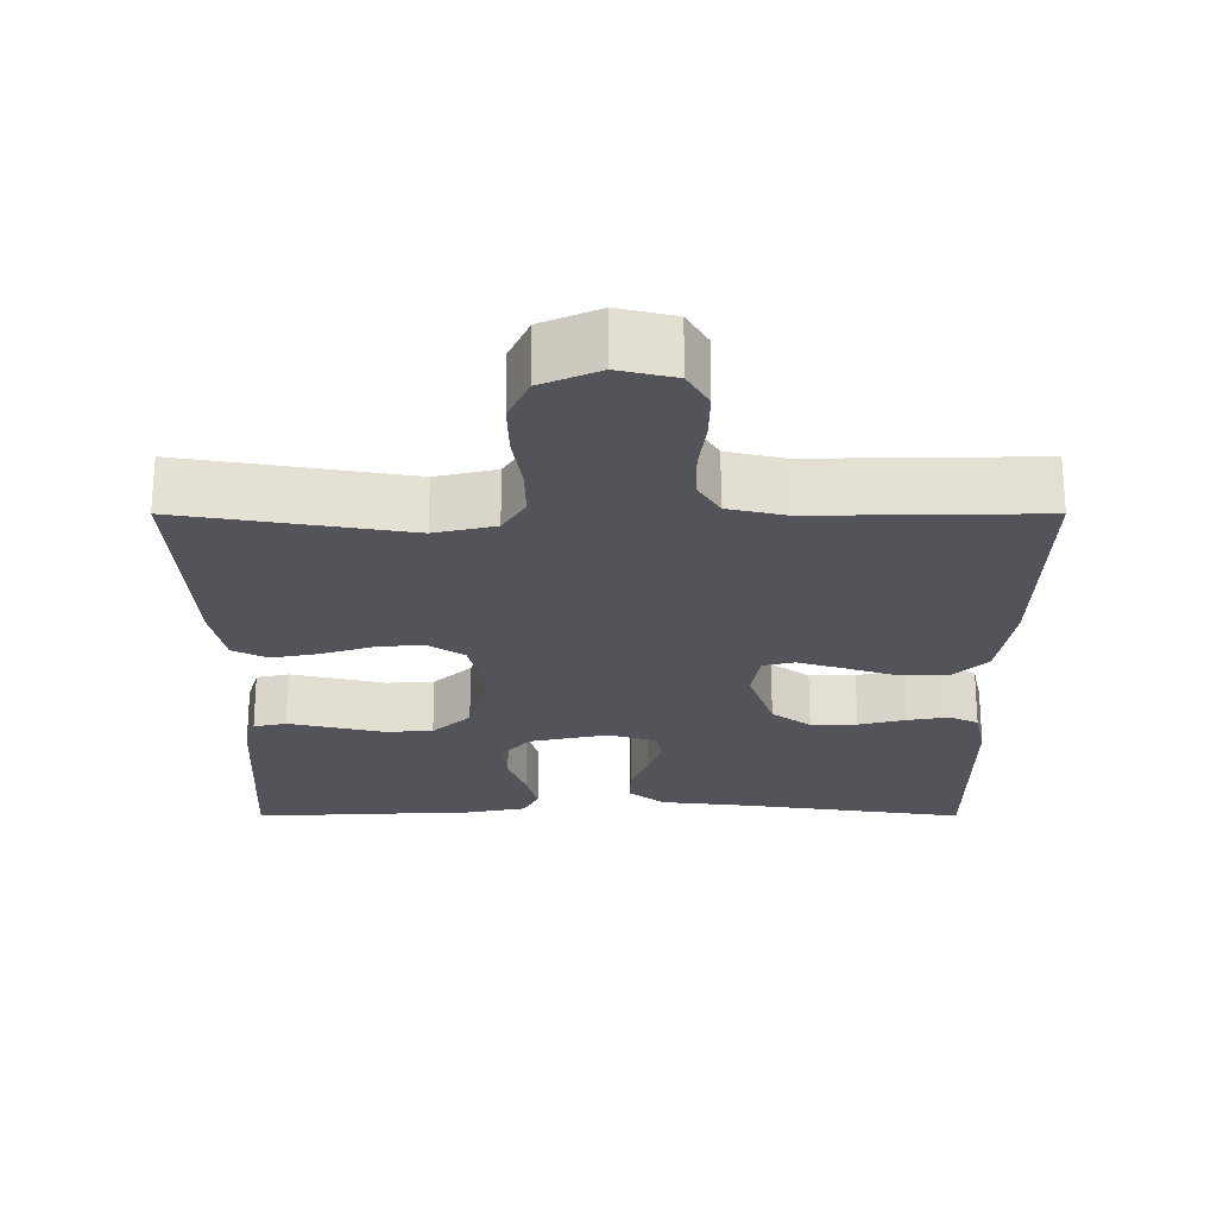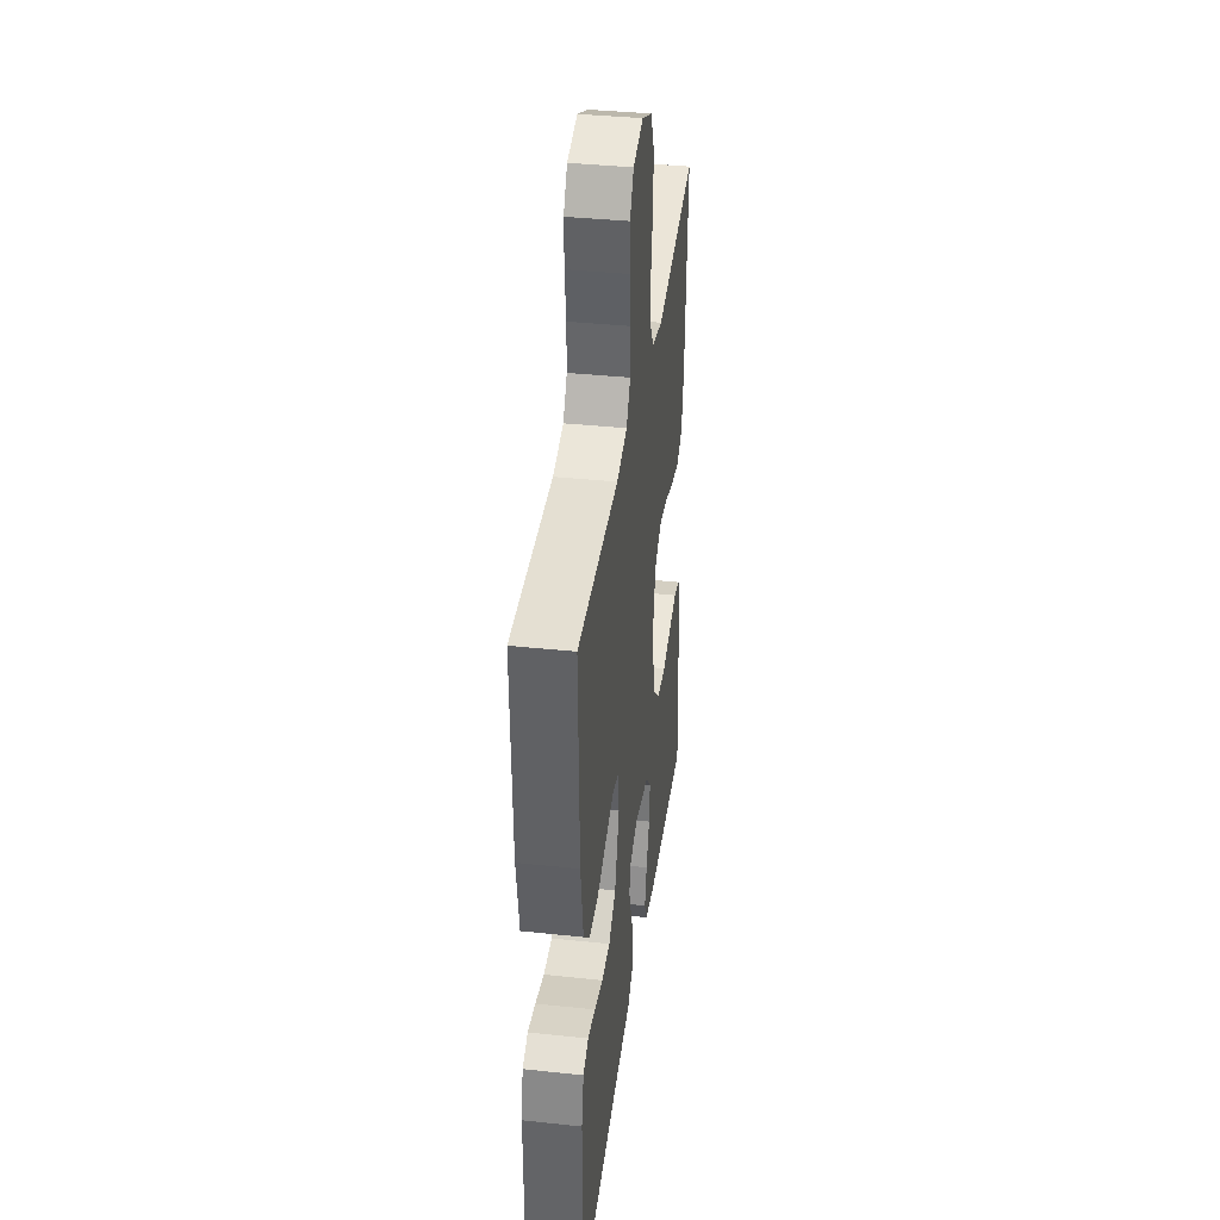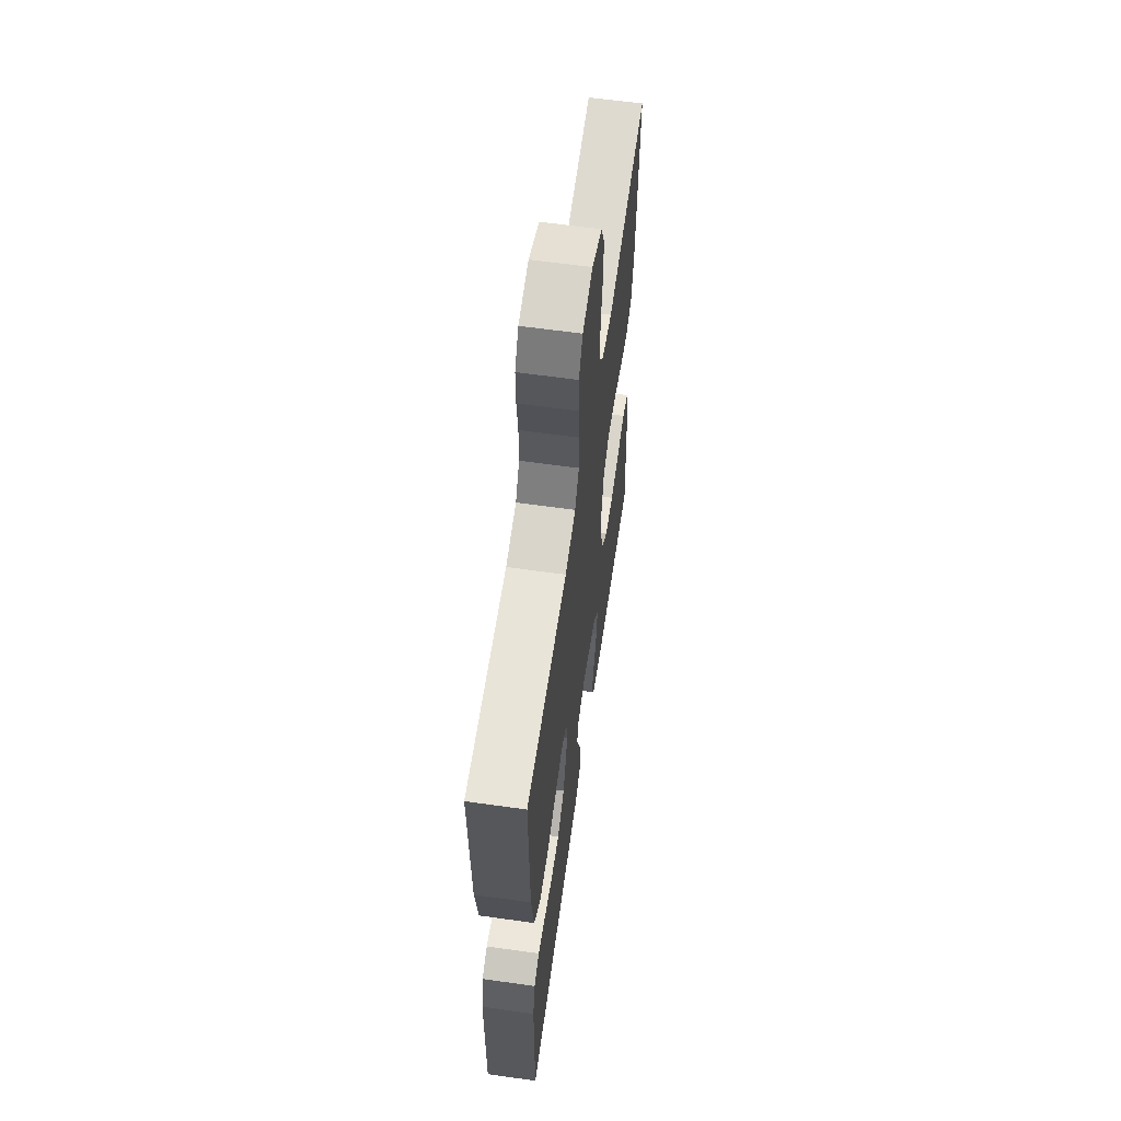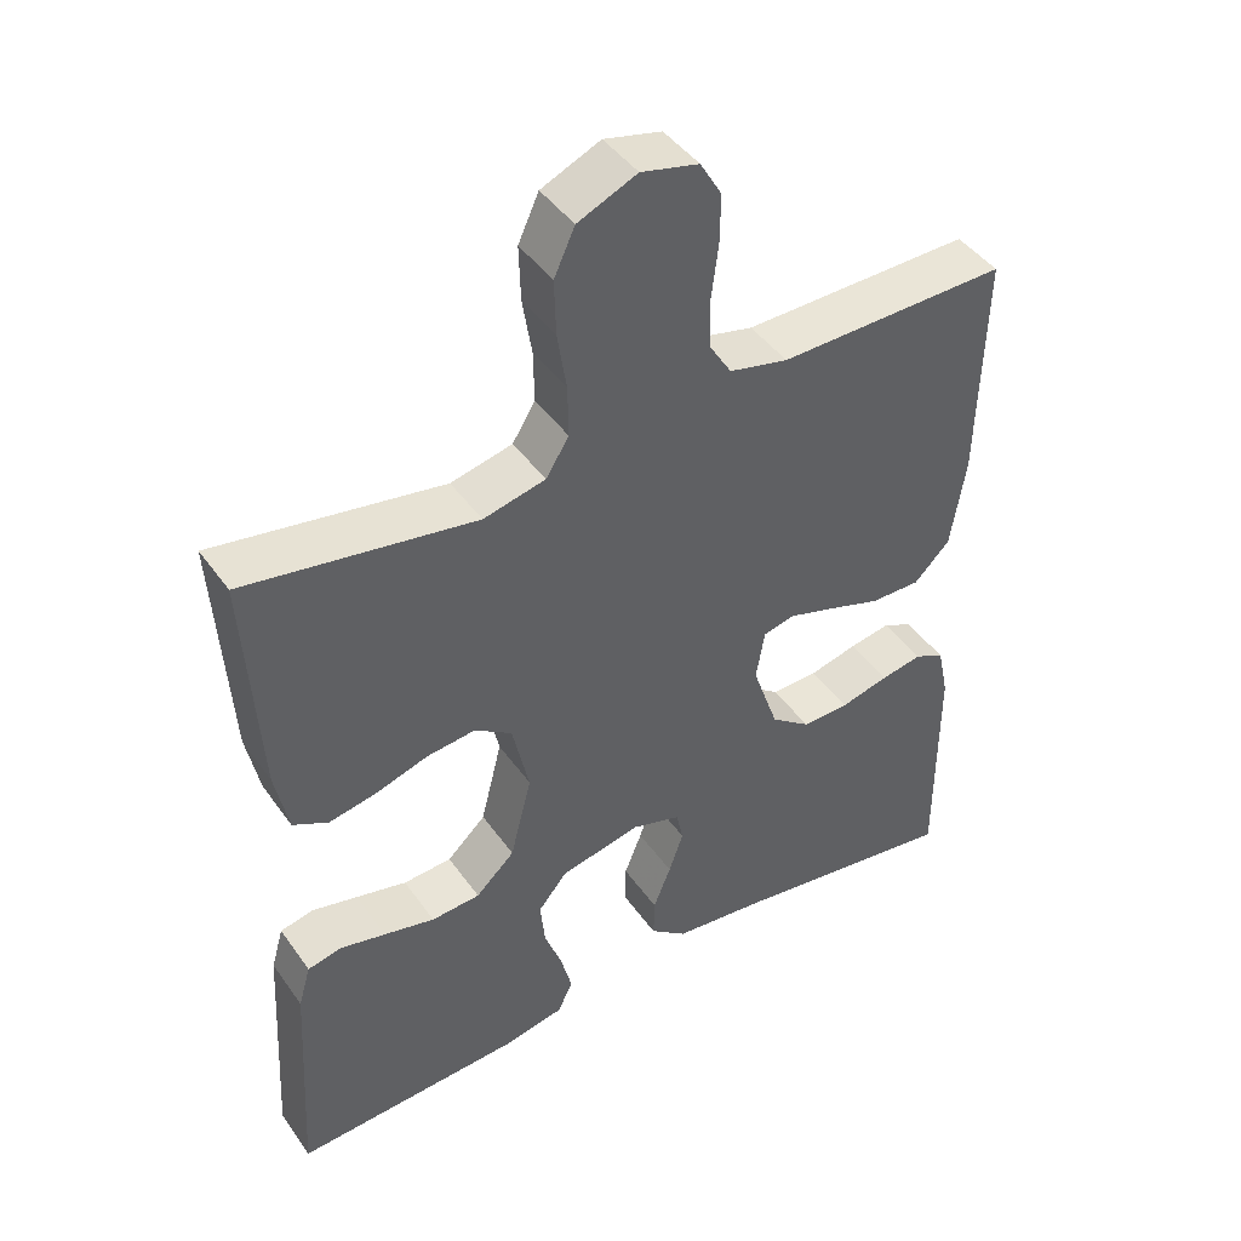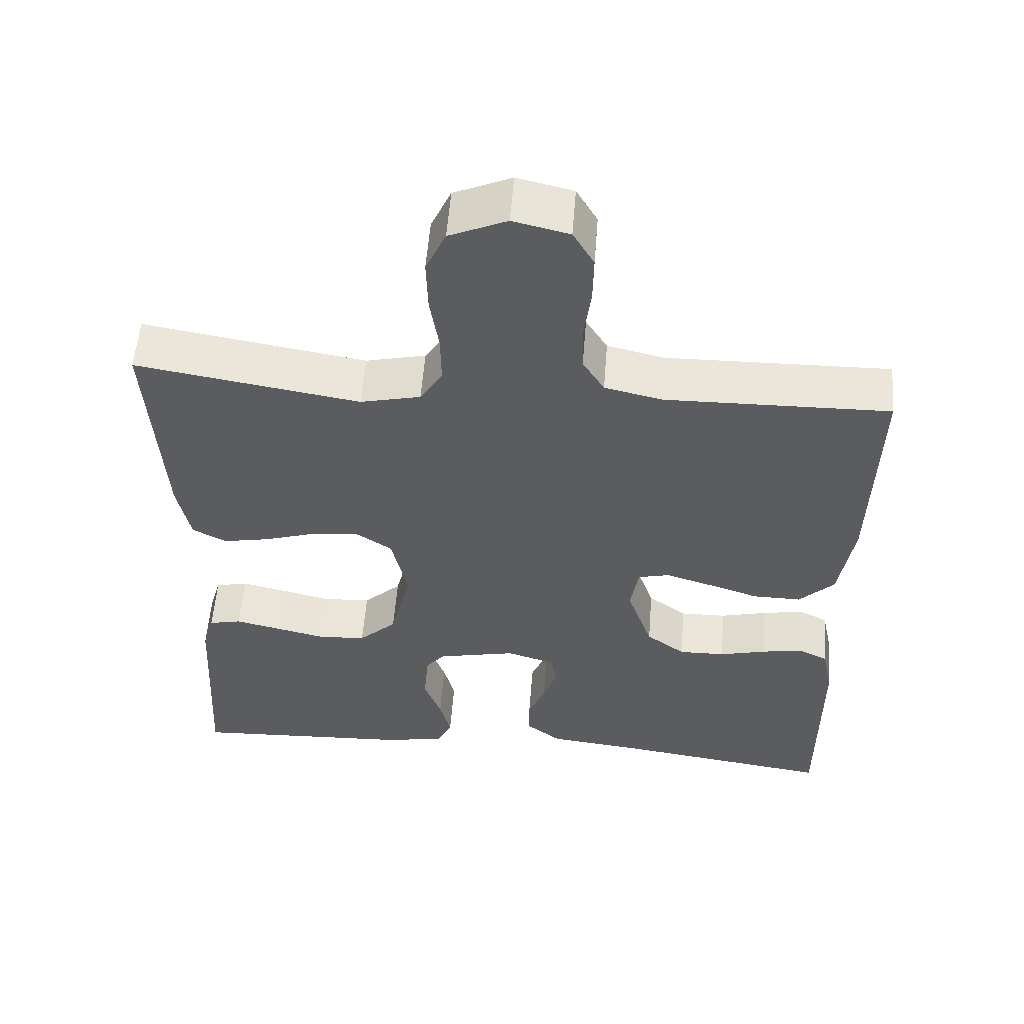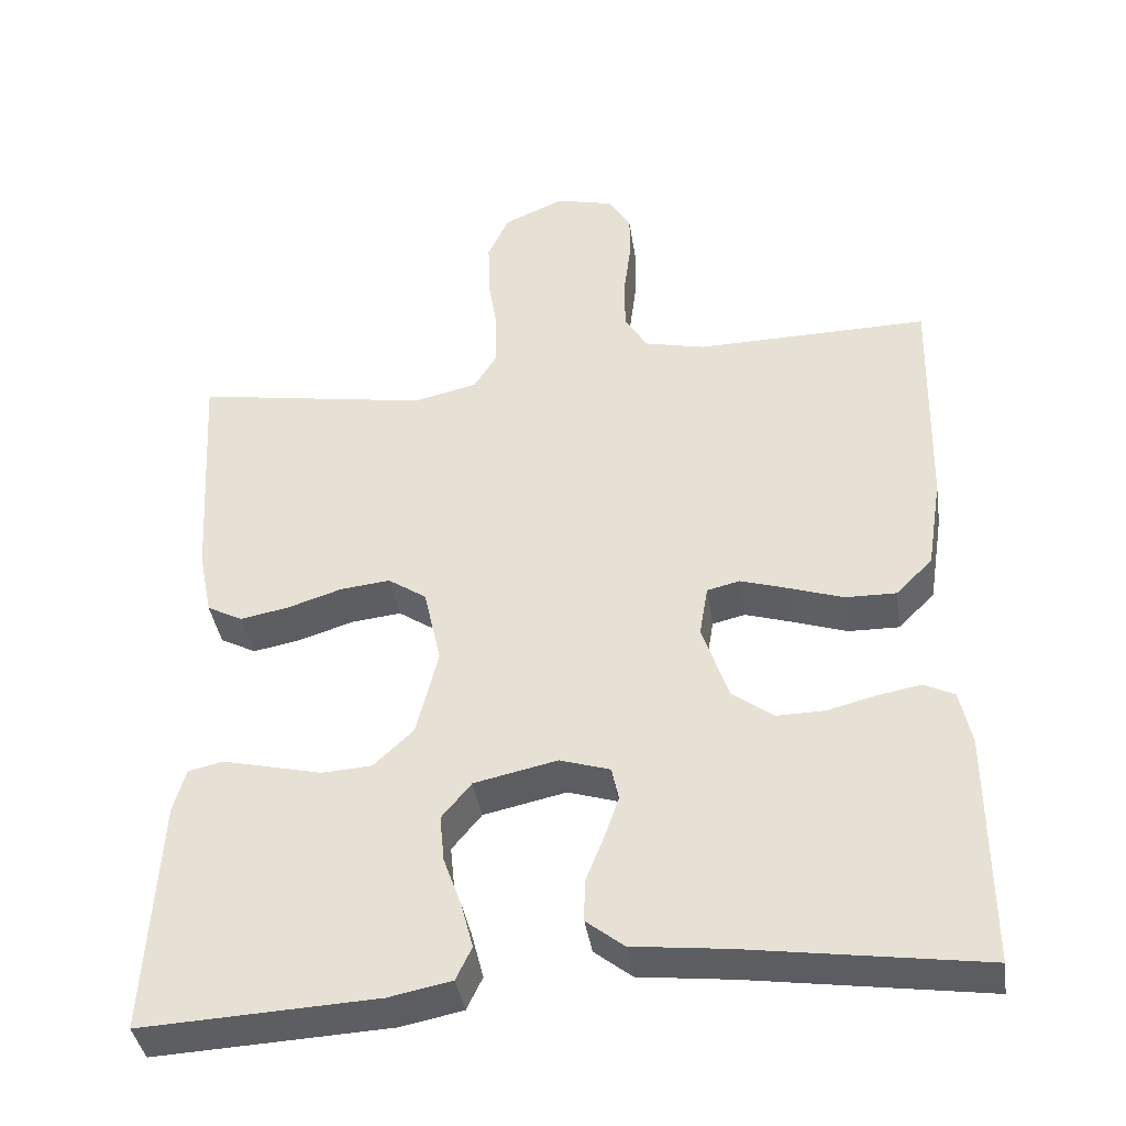
<metadata>
{"format":"obj","ext":"obj","renderer":"f3d","projection":"perspective","resolution":1024,"background":"white","views":[{"elev":66.3,"azim":-180.0,"up":"+Z"},{"elev":37.9,"azim":-82.3,"up":"+Z"},{"elev":61.0,"azim":-81.8,"up":"+Z"},{"elev":44.3,"azim":147.1,"up":"+Z"},{"elev":55.5,"azim":-175.6,"up":"+Z"},{"elev":-39.4,"azim":-171.4,"up":"+Z"}]}
</metadata>
<code>
v -0.5 0.07 0.5
v -0.2 0.07 0.495
v -0.123 0.07 0.513
v -0.094 0.07 0.56
v -0.093 0.07 0.625
v -0.102 0.07 0.695
v -0.103 0.07 0.759
v -0.075 0.07 0.807
v 0 0.07 0.825
v 0.077 0.07 0.791
v 0.104 0.07 0.732
v 0.102 0.07 0.66
v 0.09 0.07 0.584
v 0.089 0.07 0.517
v 0.119 0.07 0.469
v 0.2 0.07 0.45
v 0.5 0.07 0.5
v 0.482 0.07 0.2
v 0.465 0.07 0.115
v 0.419 0.07 0.091
v 0.357 0.07 0.103
v 0.288 0.07 0.125
v 0.224 0.07 0.132
v 0.175 0.07 0.099
v 0.153 0.07 0
v 0.181 0.07 -0.112
v 0.232 0.07 -0.16
v 0.296 0.07 -0.164
v 0.363 0.07 -0.148
v 0.423 0.07 -0.134
v 0.467 0.07 -0.144
v 0.483 0.07 -0.2
v 0.5 0.07 -0.5
v 0.2 0.07 -0.485
v 0.12 0.07 -0.469
v 0.1 0.07 -0.427
v 0.115 0.07 -0.369
v 0.138 0.07 -0.305
v 0.144 0.07 -0.245
v 0.106 0.07 -0.199
v 0 0.07 -0.176
v -0.064 0.07 -0.196
v -0.073 0.07 -0.238
v -0.054 0.07 -0.293
v -0.031 0.07 -0.351
v -0.03 0.07 -0.404
v -0.078 0.07 -0.442
v -0.2 0.07 -0.456
v -0.5 0.07 -0.5
v -0.499 0.07 -0.2
v -0.484 0.07 -0.13
v -0.445 0.07 -0.111
v -0.39 0.07 -0.121
v -0.327 0.07 -0.137
v -0.265 0.07 -0.138
v -0.213 0.07 -0.099
v -0.179 0.07 0
v -0.19 0.07 0.066
v -0.232 0.07 0.076
v -0.293 0.07 0.057
v -0.362 0.07 0.034
v -0.427 0.07 0.033
v -0.474 0.07 0.08
v -0.493 0.07 0.2
v -0.5 0 0.5
v -0.2 0 0.495
v -0.123 0 0.513
v -0.094 0 0.56
v -0.093 0 0.625
v -0.102 0 0.695
v -0.103 0 0.759
v -0.075 0 0.807
v 0 0 0.825
v 0.077 0 0.791
v 0.104 0 0.732
v 0.102 0 0.66
v 0.09 0 0.584
v 0.089 0 0.517
v 0.119 0 0.469
v 0.2 0 0.45
v 0.5 0 0.5
v 0.482 0 0.2
v 0.465 0 0.115
v 0.419 0 0.091
v 0.357 0 0.103
v 0.288 0 0.125
v 0.224 0 0.132
v 0.175 0 0.099
v 0.153 0 0
v 0.181 0 -0.112
v 0.232 0 -0.16
v 0.296 0 -0.164
v 0.363 0 -0.148
v 0.423 0 -0.134
v 0.467 0 -0.144
v 0.483 0 -0.2
v 0.5 0 -0.5
v 0.2 0 -0.485
v 0.12 0 -0.469
v 0.1 0 -0.427
v 0.115 0 -0.369
v 0.138 0 -0.305
v 0.144 0 -0.245
v 0.106 0 -0.199
v 0 0 -0.176
v -0.064 0 -0.196
v -0.073 0 -0.238
v -0.054 0 -0.293
v -0.031 0 -0.351
v -0.03 0 -0.404
v -0.078 0 -0.442
v -0.2 0 -0.456
v -0.5 0 -0.5
v -0.499 0 -0.2
v -0.484 0 -0.13
v -0.445 0 -0.111
v -0.39 0 -0.121
v -0.327 0 -0.137
v -0.265 0 -0.138
v -0.213 0 -0.099
v -0.179 0 0
v -0.19 0 0.066
v -0.232 0 0.076
v -0.293 0 0.057
v -0.362 0 0.034
v -0.427 0 0.033
v -0.474 0 0.08
v -0.493 0 0.2
f 63 64 1 2
f 60 61 62 63
f 59 60 63 2
f 58 59 2 3
f 57 58 3 4
f 51 52 53 54
f 49 50 51 54
f 48 49 54 55
f 47 48 55 56
f 44 45 46 47
f 43 44 47 56
f 35 36 37 38
f 33 34 35 38
f 33 38 39
f 32 33 39 40
f 28 29 30 31
f 28 31 32 40
f 19 20 21 22
f 19 22 23
f 16 17 18 19
f 15 16 19 23
f 14 15 23 24
f 10 11 12 13
f 10 13 14
f 9 10 14
f 5 6 7 8
f 4 5 8 9
f 57 4 9 14
f 42 43 56 57
f 41 42 57 14
f 27 28 40 41
f 26 27 41
f 25 26 41
f 14 24 25 41
f 66 65 128 127
f 127 126 125 124
f 66 127 124 123
f 67 66 123 122
f 68 67 122 121
f 118 117 116 115
f 118 115 114 113
f 119 118 113 112
f 120 119 112 111
f 111 110 109 108
f 120 111 108 107
f 102 101 100 99
f 102 99 98 97
f 103 102 97
f 104 103 97 96
f 95 94 93 92
f 104 96 95 92
f 86 85 84 83
f 87 86 83
f 83 82 81 80
f 87 83 80 79
f 88 87 79 78
f 77 76 75 74
f 78 77 74
f 78 74 73
f 72 71 70 69
f 73 72 69 68
f 78 73 68 121
f 121 120 107 106
f 78 121 106 105
f 105 104 92 91
f 105 91 90
f 105 90 89
f 105 89 88 78
f 1 65 66 2
f 2 66 67 3
f 3 67 68 4
f 4 68 69 5
f 5 69 70 6
f 6 70 71 7
f 7 71 72 8
f 8 72 73 9
f 9 73 74 10
f 10 74 75 11
f 11 75 76 12
f 12 76 77 13
f 13 77 78 14
f 14 78 79 15
f 15 79 80 16
f 16 80 81 17
f 17 81 82 18
f 18 82 83 19
f 19 83 84 20
f 20 84 85 21
f 21 85 86 22
f 22 86 87 23
f 23 87 88 24
f 24 88 89 25
f 25 89 90 26
f 26 90 91 27
f 27 91 92 28
f 28 92 93 29
f 29 93 94 30
f 30 94 95 31
f 31 95 96 32
f 32 96 97 33
f 33 97 98 34
f 34 98 99 35
f 35 99 100 36
f 36 100 101 37
f 37 101 102 38
f 38 102 103 39
f 39 103 104 40
f 40 104 105 41
f 41 105 106 42
f 42 106 107 43
f 43 107 108 44
f 44 108 109 45
f 45 109 110 46
f 46 110 111 47
f 47 111 112 48
f 48 112 113 49
f 49 113 114 50
f 50 114 115 51
f 51 115 116 52
f 52 116 117 53
f 53 117 118 54
f 54 118 119 55
f 55 119 120 56
f 56 120 121 57
f 57 121 122 58
f 58 122 123 59
f 59 123 124 60
f 60 124 125 61
f 61 125 126 62
f 62 126 127 63
f 63 127 128 64
f 64 128 65 1

</code>
